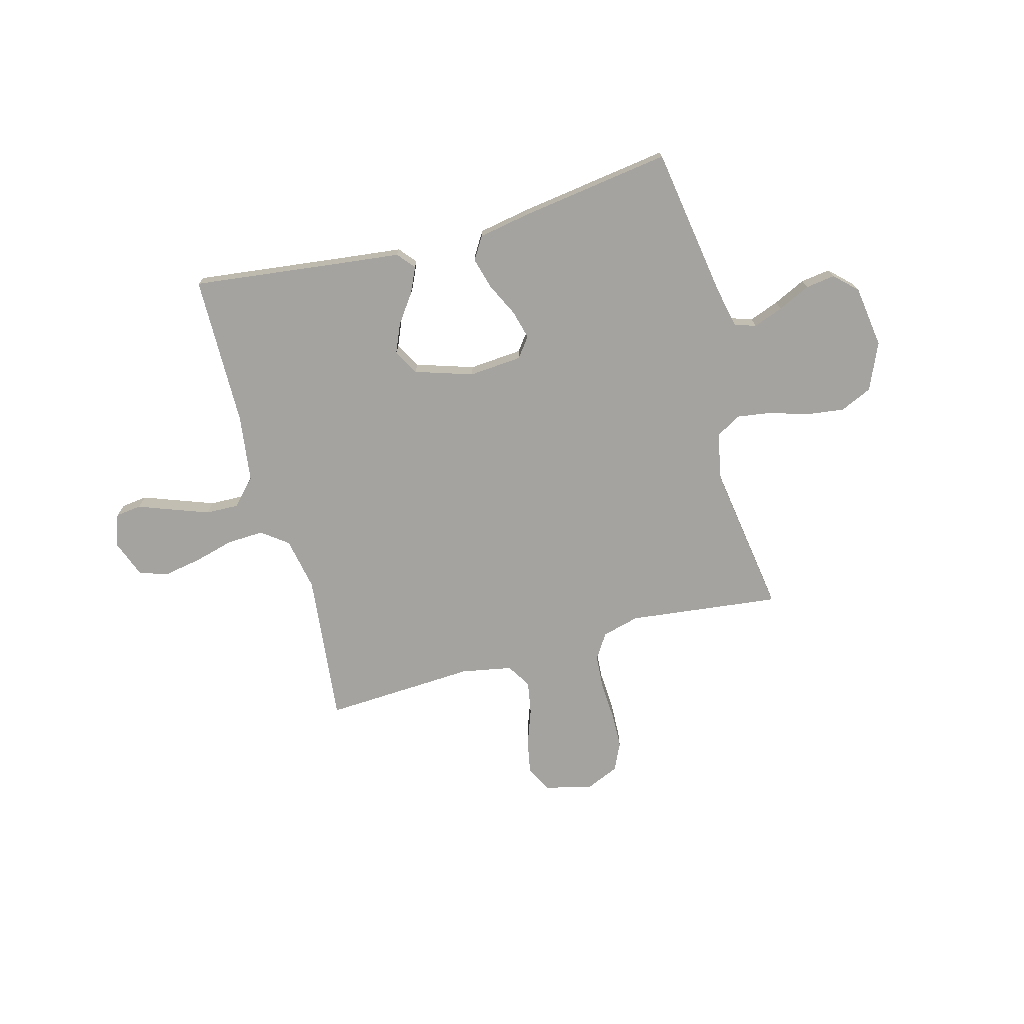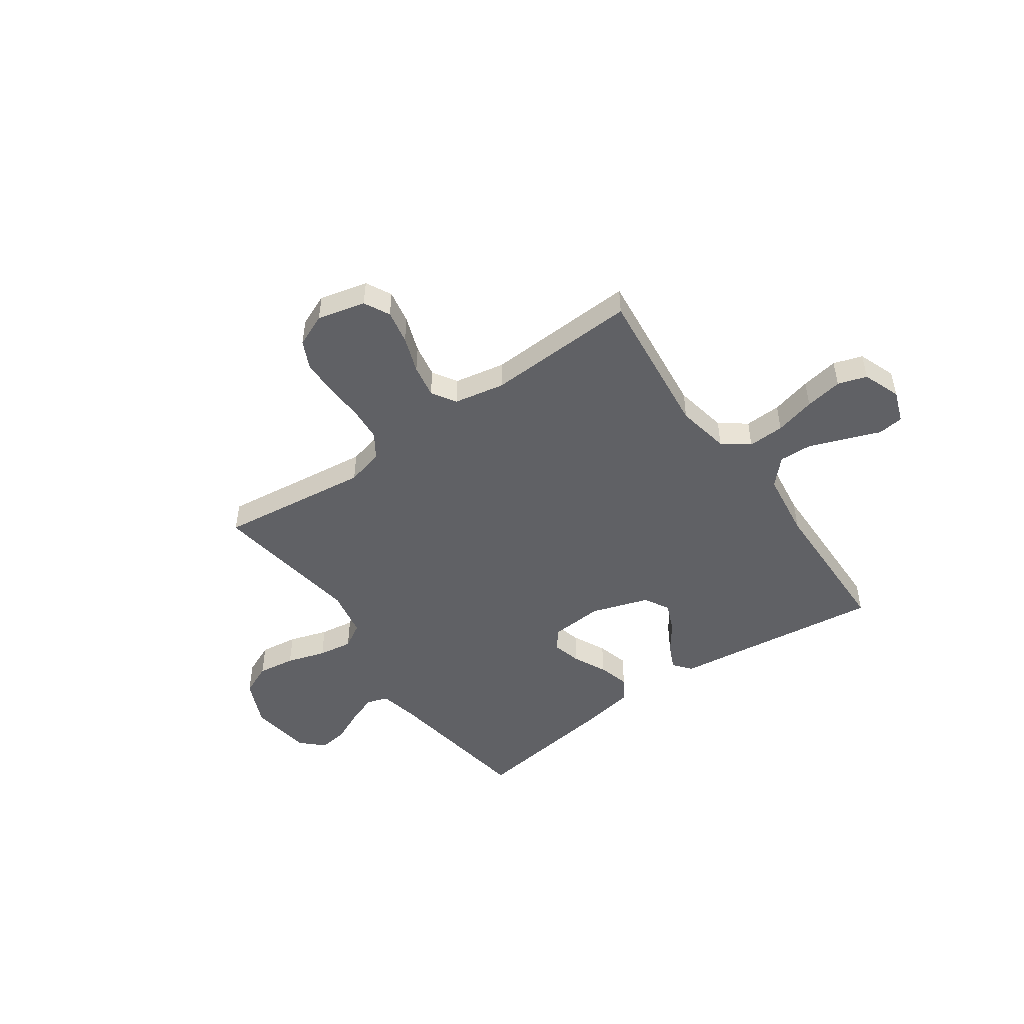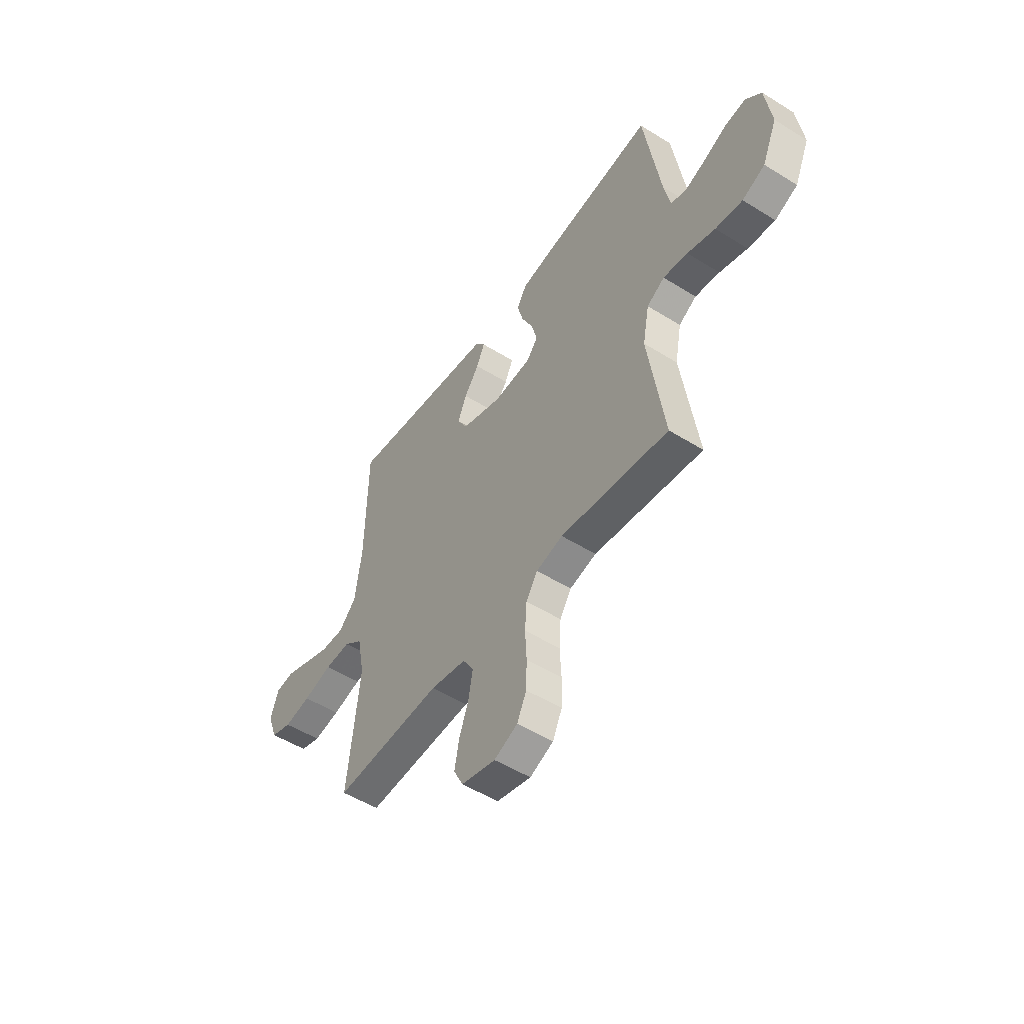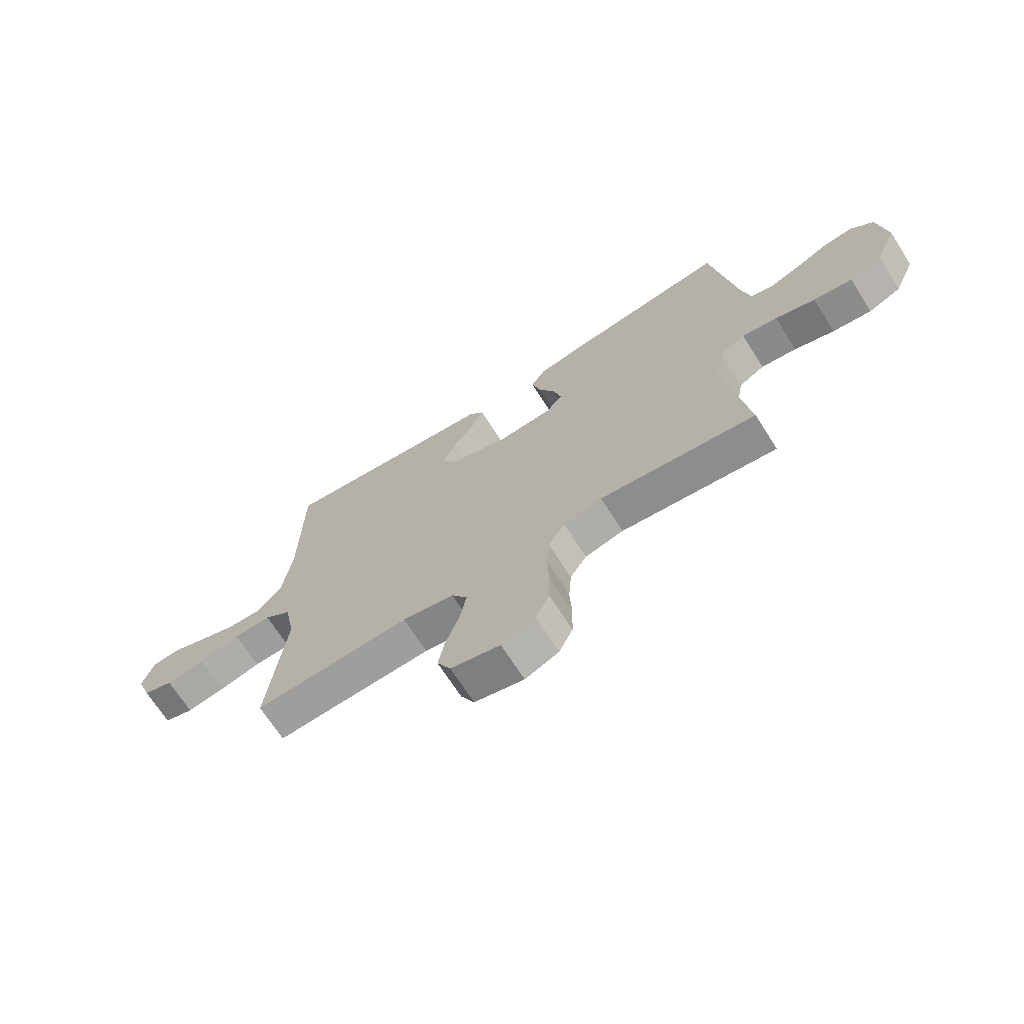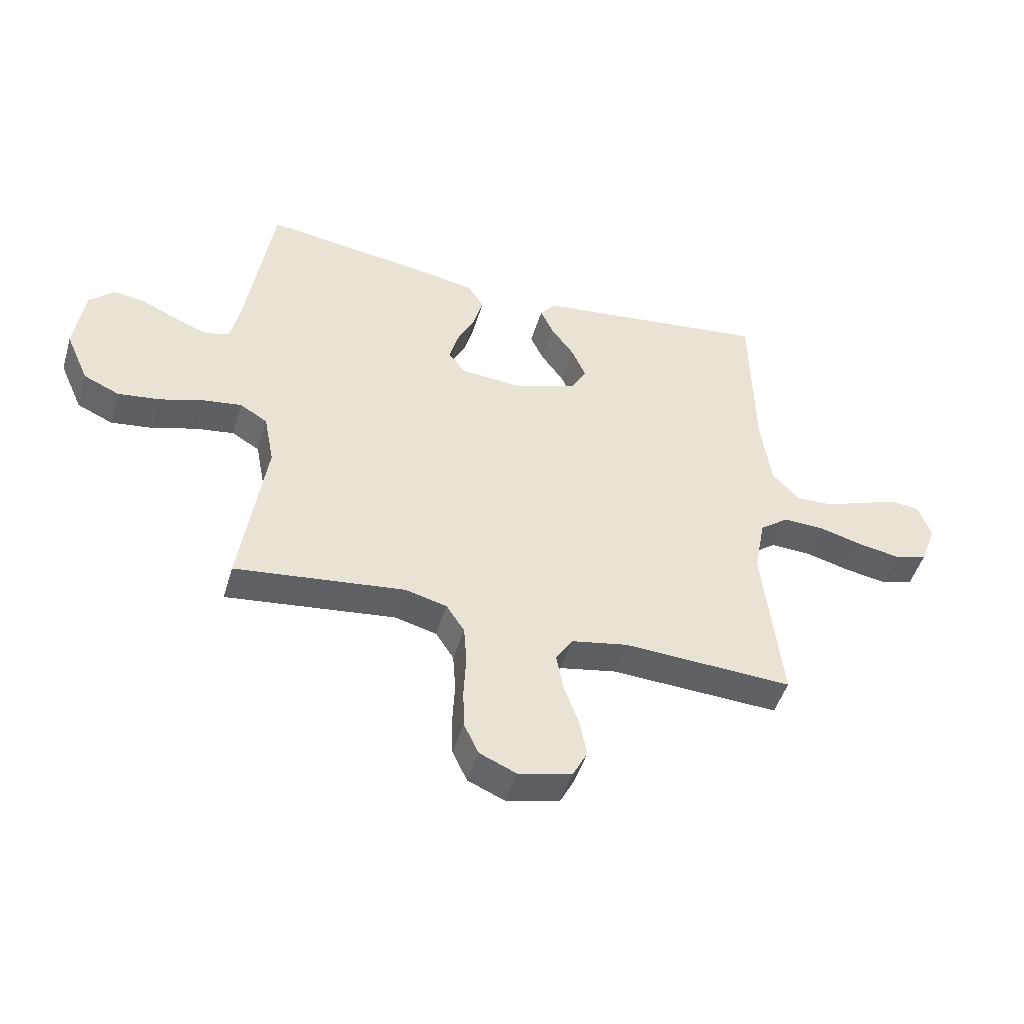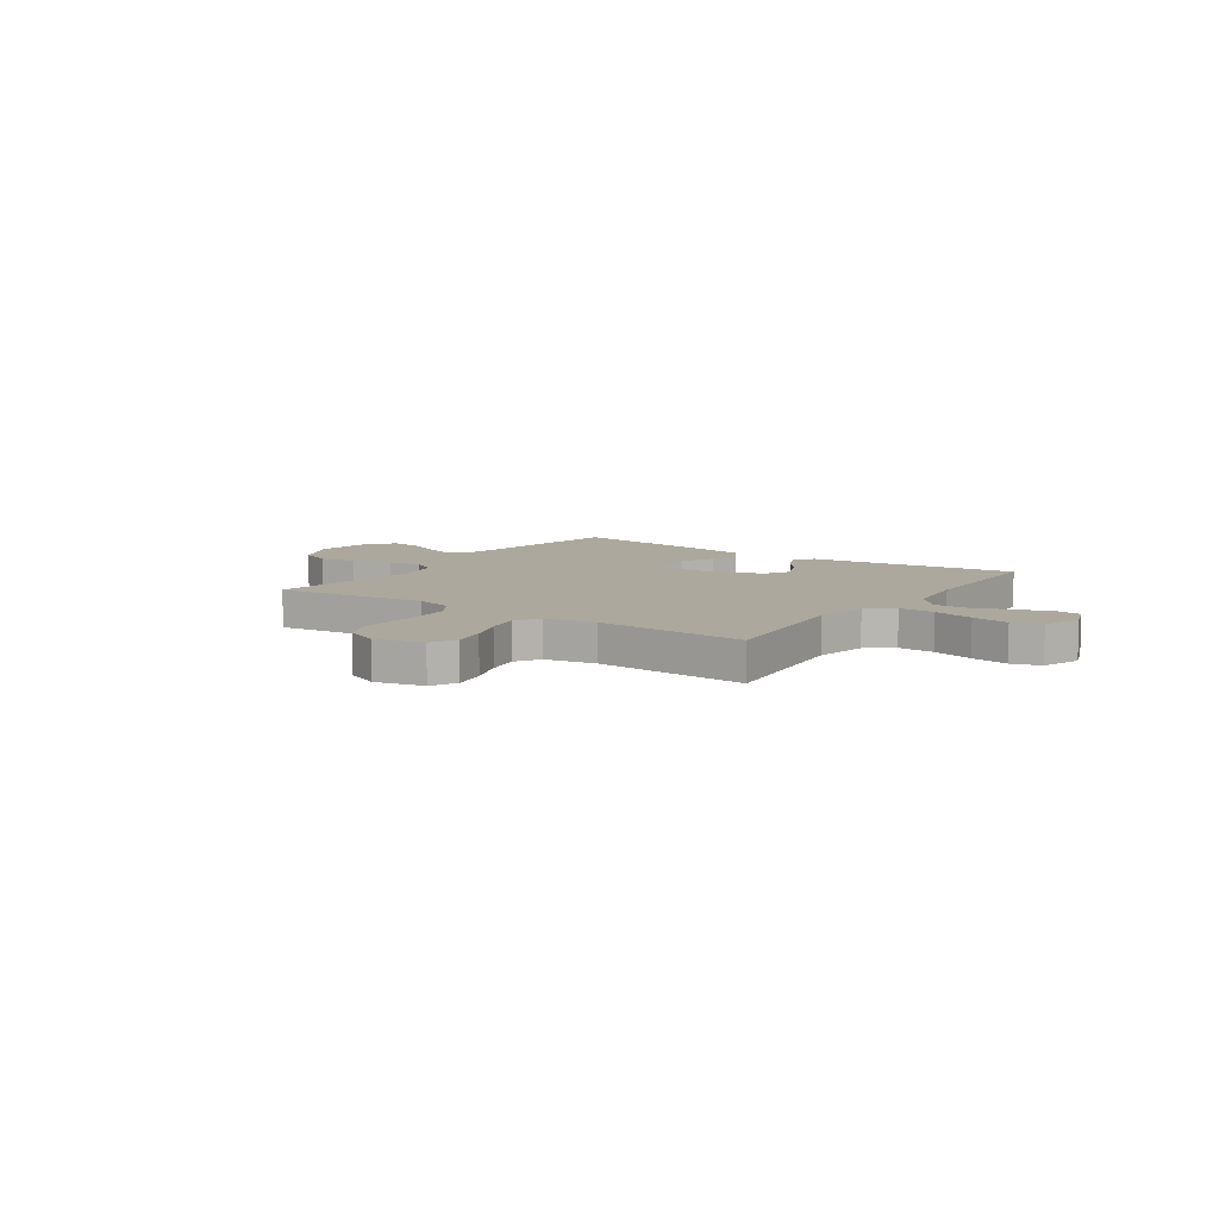
<metadata>
{"format":"obj","ext":"obj","renderer":"f3d","projection":"perspective","resolution":1024,"background":"white","views":[{"elev":-73.0,"azim":15.3,"up":"+Y"},{"elev":-48.7,"azim":-144.9,"up":"+Y"},{"elev":-51.4,"azim":55.9,"up":"+Z"},{"elev":-69.2,"azim":32.5,"up":"+Z"},{"elev":-47.7,"azim":163.5,"up":"+Z"},{"elev":8.6,"azim":-145.2,"up":"+Y"}]}
</metadata>
<code>
v -0.5 0.07 -0.5
v -0.467 0.07 -0.2
v -0.487 0.07 -0.095
v -0.539 0.07 -0.056
v -0.611 0.07 -0.059
v -0.691 0.07 -0.08
v -0.765 0.07 -0.093
v -0.822 0.07 -0.075
v -0.85 0.07 0
v -0.827 0.07 0.064
v -0.776 0.07 0.07
v -0.709 0.07 0.045
v -0.636 0.07 0.018
v -0.571 0.07 0.016
v -0.523 0.07 0.067
v -0.505 0.07 0.2
v -0.5 0.07 0.5
v -0.2 0.07 0.463
v -0.082 0.07 0.449
v -0.053 0.07 0.414
v -0.076 0.07 0.364
v -0.117 0.07 0.307
v -0.142 0.07 0.249
v -0.114 0.07 0.199
v 0 0.07 0.162
v 0.105 0.07 0.17
v 0.135 0.07 0.209
v 0.12 0.07 0.267
v 0.088 0.07 0.333
v 0.071 0.07 0.395
v 0.099 0.07 0.44
v 0.2 0.07 0.458
v 0.5 0.07 0.5
v 0.546 0.07 0.2
v 0.563 0.07 0.119
v 0.605 0.07 0.105
v 0.664 0.07 0.127
v 0.728 0.07 0.157
v 0.786 0.07 0.165
v 0.83 0.07 0.123
v 0.847 0.07 0
v 0.806 0.07 -0.093
v 0.743 0.07 -0.121
v 0.668 0.07 -0.111
v 0.591 0.07 -0.087
v 0.523 0.07 -0.077
v 0.474 0.07 -0.106
v 0.456 0.07 -0.2
v 0.5 0.07 -0.5
v 0.2 0.07 -0.464
v 0.126 0.07 -0.483
v 0.094 0.07 -0.532
v 0.089 0.07 -0.601
v 0.093 0.07 -0.677
v 0.091 0.07 -0.748
v 0.065 0.07 -0.803
v 0 0.07 -0.831
v -0.095 0.07 -0.808
v -0.121 0.07 -0.757
v -0.108 0.07 -0.69
v -0.082 0.07 -0.618
v -0.07 0.07 -0.552
v -0.1 0.07 -0.504
v -0.2 0.07 -0.485
v -0.5 0 -0.5
v -0.467 0 -0.2
v -0.487 0 -0.095
v -0.539 0 -0.056
v -0.611 0 -0.059
v -0.691 0 -0.08
v -0.765 0 -0.093
v -0.822 0 -0.075
v -0.85 0 0
v -0.827 0 0.064
v -0.776 0 0.07
v -0.709 0 0.045
v -0.636 0 0.018
v -0.571 0 0.016
v -0.523 0 0.067
v -0.505 0 0.2
v -0.5 0 0.5
v -0.2 0 0.463
v -0.082 0 0.449
v -0.053 0 0.414
v -0.076 0 0.364
v -0.117 0 0.307
v -0.142 0 0.249
v -0.114 0 0.199
v 0 0 0.162
v 0.105 0 0.17
v 0.135 0 0.209
v 0.12 0 0.267
v 0.088 0 0.333
v 0.071 0 0.395
v 0.099 0 0.44
v 0.2 0 0.458
v 0.5 0 0.5
v 0.546 0 0.2
v 0.563 0 0.119
v 0.605 0 0.105
v 0.664 0 0.127
v 0.728 0 0.157
v 0.786 0 0.165
v 0.83 0 0.123
v 0.847 0 0
v 0.806 0 -0.093
v 0.743 0 -0.121
v 0.668 0 -0.111
v 0.591 0 -0.087
v 0.523 0 -0.077
v 0.474 0 -0.106
v 0.456 0 -0.2
v 0.5 0 -0.5
v 0.2 0 -0.464
v 0.126 0 -0.483
v 0.094 0 -0.532
v 0.089 0 -0.601
v 0.093 0 -0.677
v 0.091 0 -0.748
v 0.065 0 -0.803
v 0 0 -0.831
v -0.095 0 -0.808
v -0.121 0 -0.757
v -0.108 0 -0.69
v -0.082 0 -0.618
v -0.07 0 -0.552
v -0.1 0 -0.504
v -0.2 0 -0.485
f 59 60 61
f 58 59 61
f 57 58 61
f 56 57 61
f 55 56 61
f 54 55 61
f 53 54 61
f 52 53 61 62
f 51 52 62 63
f 48 49 50
f 51 63 64
f 50 51 64
f 48 50 64
f 47 48 64
f 43 44 45
f 42 43 45
f 41 42 45
f 40 41 45
f 39 40 45
f 38 39 45
f 37 38 45
f 36 37 45 46
f 64 1 2
f 47 64 2
f 46 47 2
f 36 46 2
f 35 36 2
f 32 33 34
f 31 32 34
f 30 31 34
f 29 30 34
f 28 29 34
f 20 21 22
f 19 20 22
f 18 19 22
f 18 22 23
f 17 18 23
f 16 17 23
f 15 16 23 24
f 10 11 12
f 9 10 12
f 8 9 12
f 7 8 12
f 6 7 12
f 5 6 12
f 4 5 12 13
f 3 4 13 14
f 35 2 3
f 27 28 34 35
f 26 27 35
f 3 14 15
f 35 3 15
f 26 35 15
f 25 26 15
f 15 24 25
f 125 124 123
f 125 123 122
f 125 122 121
f 125 121 120
f 125 120 119
f 125 119 118
f 125 118 117
f 126 125 117 116
f 127 126 116 115
f 114 113 112
f 128 127 115
f 128 115 114
f 128 114 112
f 128 112 111
f 109 108 107
f 109 107 106
f 109 106 105
f 109 105 104
f 109 104 103
f 109 103 102
f 109 102 101
f 110 109 101 100
f 66 65 128
f 66 128 111
f 66 111 110
f 66 110 100
f 66 100 99
f 98 97 96
f 98 96 95
f 98 95 94
f 98 94 93
f 98 93 92
f 86 85 84
f 86 84 83
f 86 83 82
f 87 86 82
f 87 82 81
f 87 81 80
f 88 87 80 79
f 76 75 74
f 76 74 73
f 76 73 72
f 76 72 71
f 76 71 70
f 76 70 69
f 77 76 69 68
f 78 77 68 67
f 67 66 99
f 99 98 92 91
f 99 91 90
f 79 78 67
f 79 67 99
f 79 99 90
f 79 90 89
f 89 88 79
f 1 65 66 2
f 2 66 67 3
f 3 67 68 4
f 4 68 69 5
f 5 69 70 6
f 6 70 71 7
f 7 71 72 8
f 8 72 73 9
f 9 73 74 10
f 10 74 75 11
f 11 75 76 12
f 12 76 77 13
f 13 77 78 14
f 14 78 79 15
f 15 79 80 16
f 16 80 81 17
f 17 81 82 18
f 18 82 83 19
f 19 83 84 20
f 20 84 85 21
f 21 85 86 22
f 22 86 87 23
f 23 87 88 24
f 24 88 89 25
f 25 89 90 26
f 26 90 91 27
f 27 91 92 28
f 28 92 93 29
f 29 93 94 30
f 30 94 95 31
f 31 95 96 32
f 32 96 97 33
f 33 97 98 34
f 34 98 99 35
f 35 99 100 36
f 36 100 101 37
f 37 101 102 38
f 38 102 103 39
f 39 103 104 40
f 40 104 105 41
f 41 105 106 42
f 42 106 107 43
f 43 107 108 44
f 44 108 109 45
f 45 109 110 46
f 46 110 111 47
f 47 111 112 48
f 48 112 113 49
f 49 113 114 50
f 50 114 115 51
f 51 115 116 52
f 52 116 117 53
f 53 117 118 54
f 54 118 119 55
f 55 119 120 56
f 56 120 121 57
f 57 121 122 58
f 58 122 123 59
f 59 123 124 60
f 60 124 125 61
f 61 125 126 62
f 62 126 127 63
f 63 127 128 64
f 64 128 65 1

</code>
